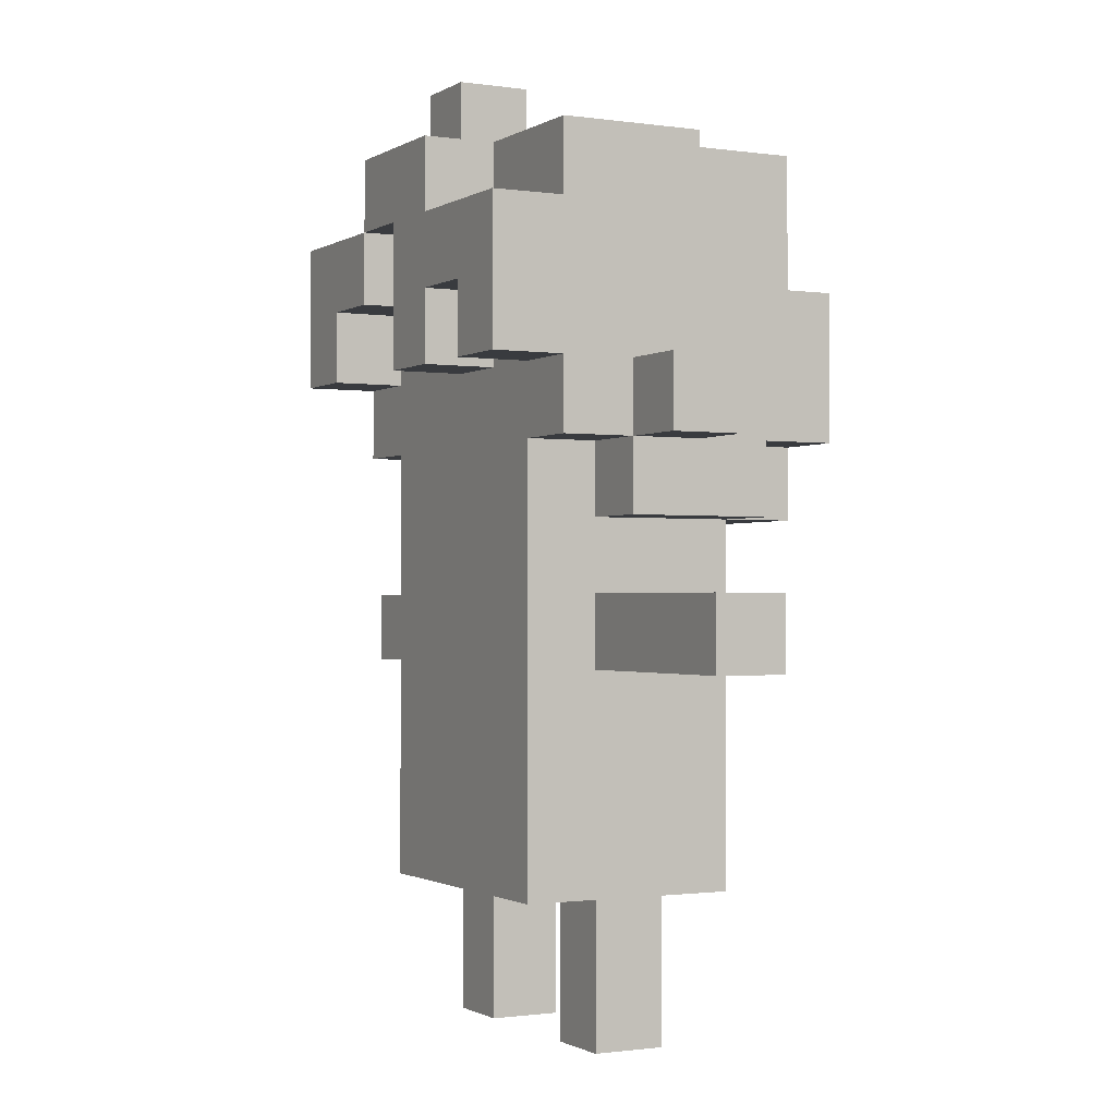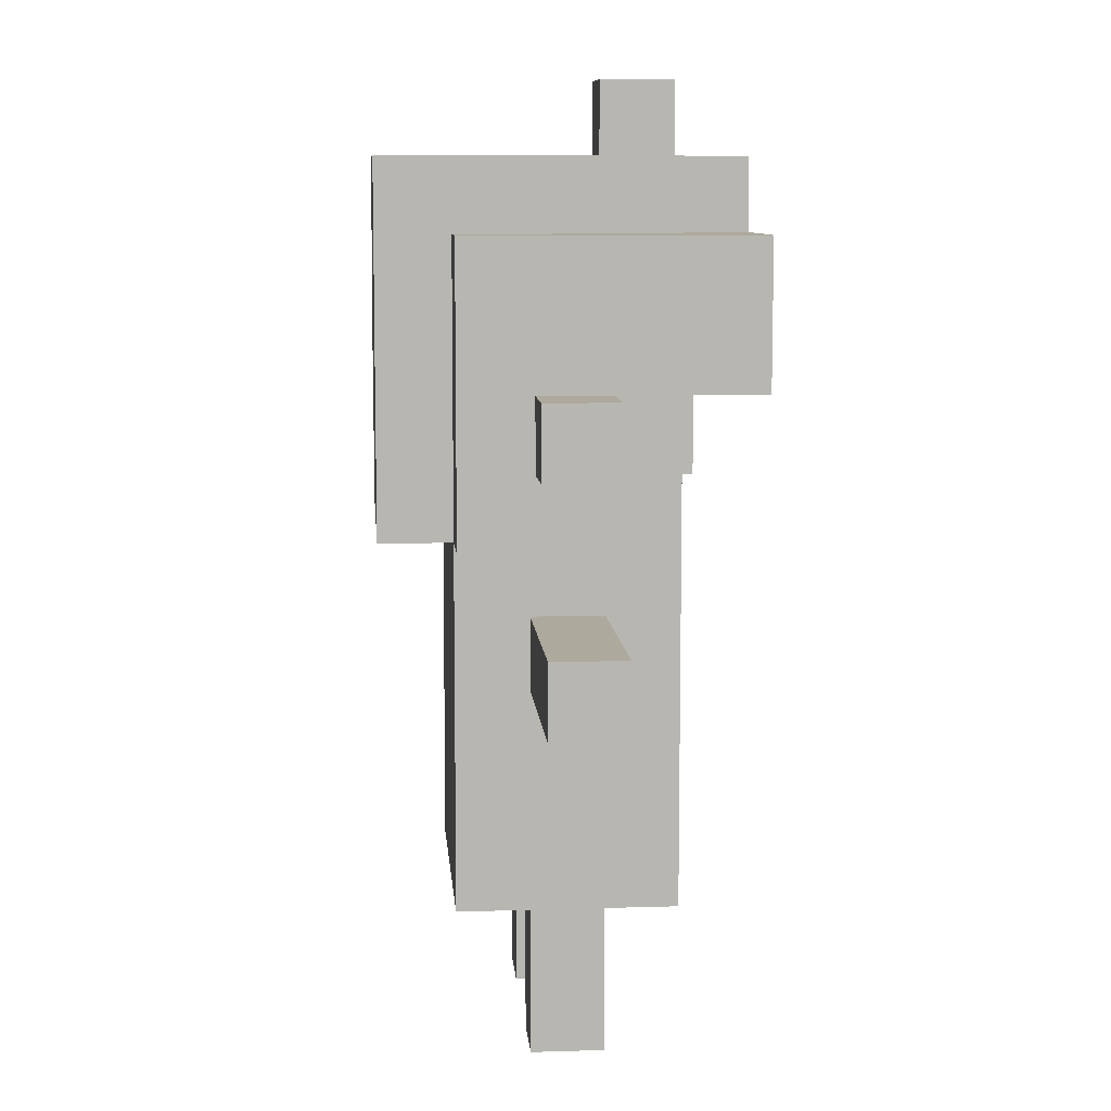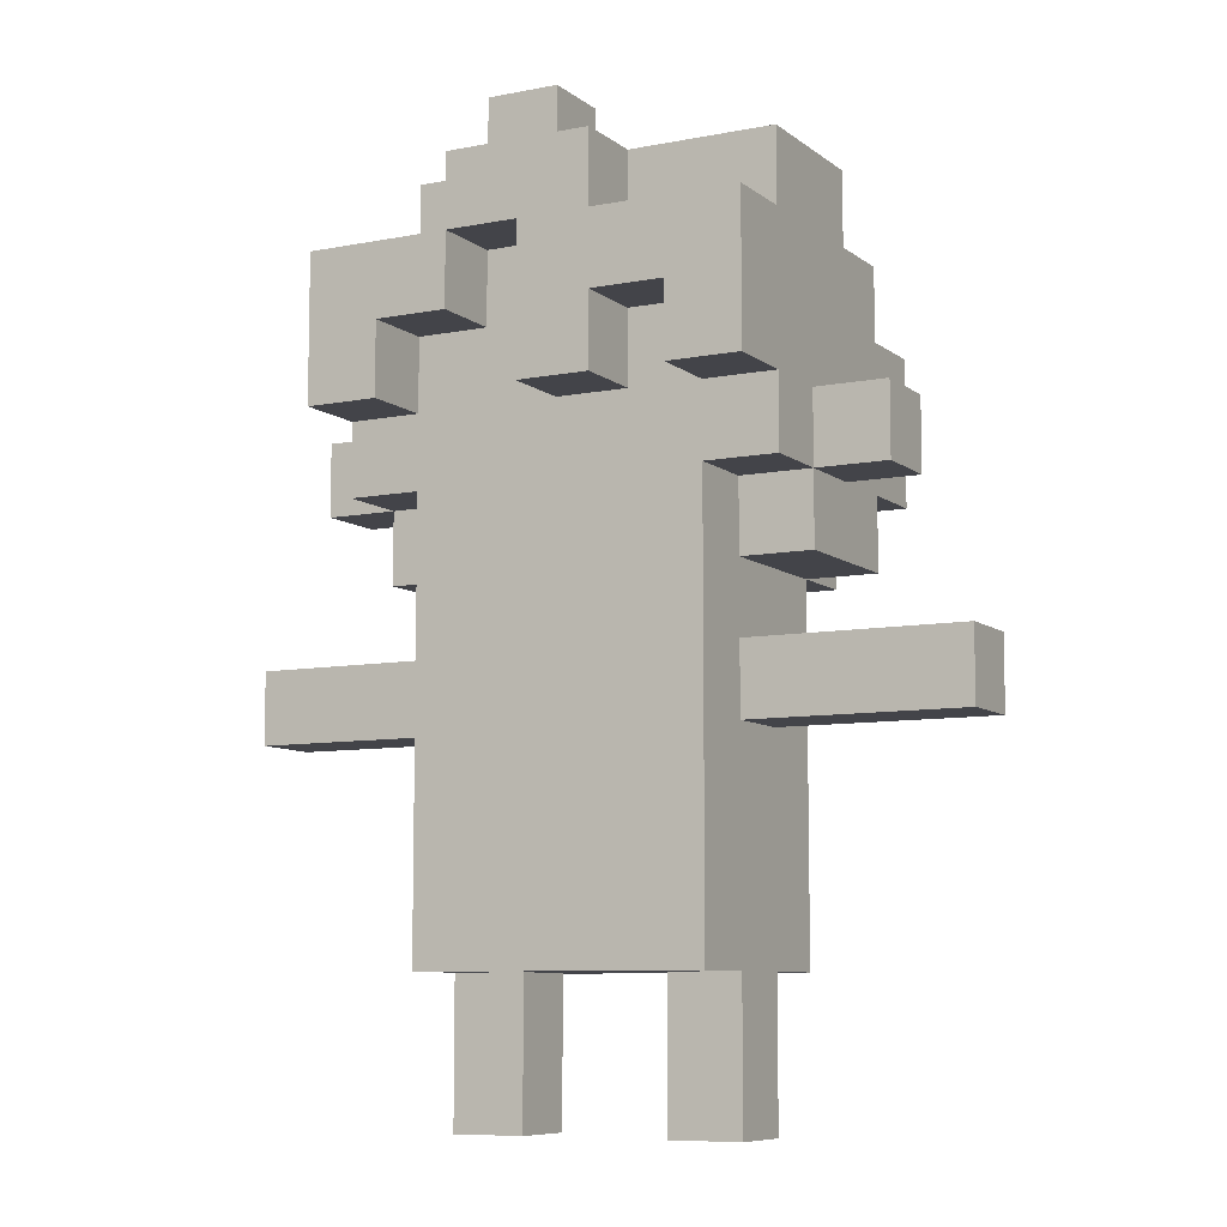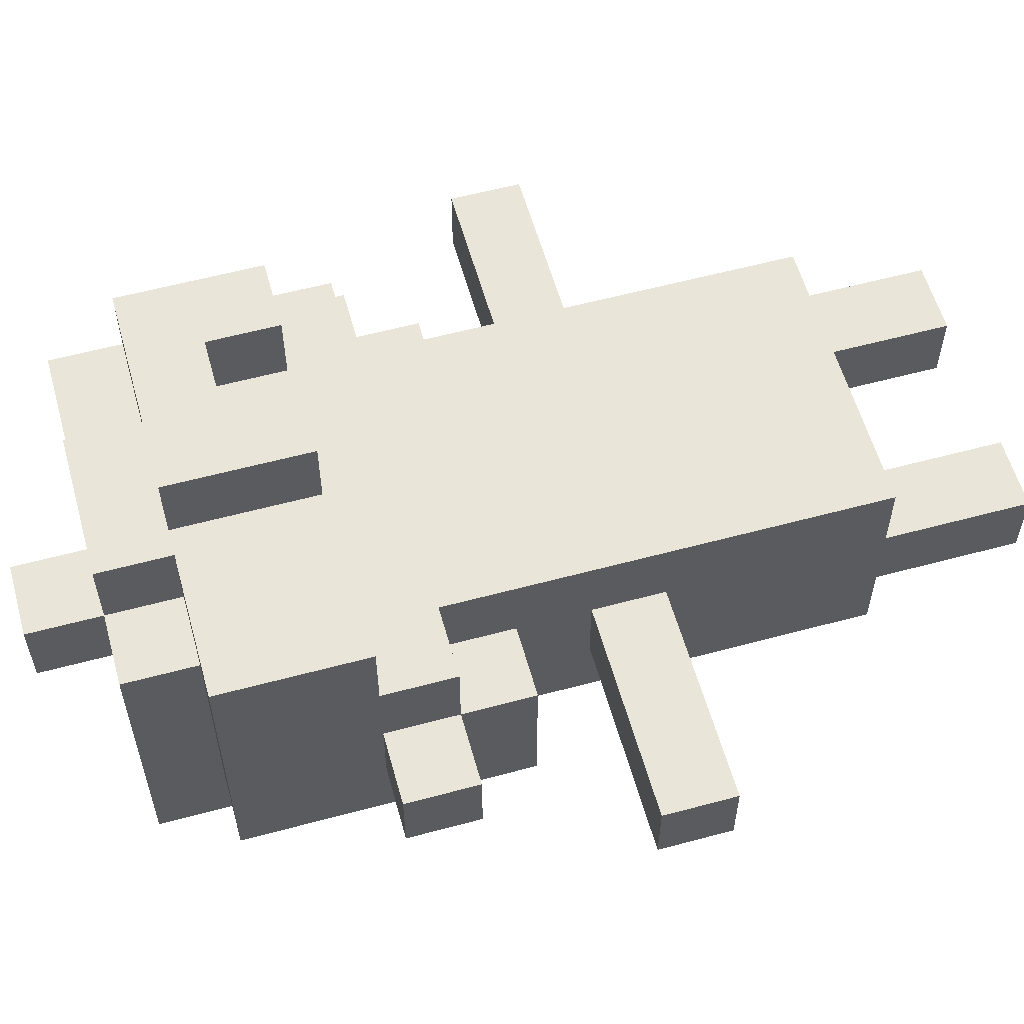
<metadata>
{"format":"obj","ext":"obj","renderer":"f3d","projection":"perspective","resolution":1024,"background":"white","views":[{"elev":-1.1,"azim":62.2,"up":"+Y"},{"elev":8.9,"azim":-94.7,"up":"+Y"},{"elev":-8.4,"azim":28.1,"up":"+Y"},{"elev":58.0,"azim":-105.6,"up":"+Z"}]}
</metadata>
<code>
o
v -0.5 0.5 0
v -0.5 0.5 -0.1
v -0.5 0.6 0
v -0.5 0.6 -0.1
v -0.4 0.8 0
v -0.4 0.8 -0.1
v -0.4 0.9 0
v -0.4 0.9 -0.1
v -0.3 0.7 0
v -0.3 0.7 -0.2
v -0.3 0.8 0.1
v -0.3 0.8 0
v -0.3 0.8 -0.1
v -0.3 0.9 0.2
v -0.3 0.9 0.1
v -0.3 0.9 0
v -0.3 0.9 -0.1
v -0.3 1.1 0.2
v -0.3 1.1 -0.2
v -0.2 0 0
v -0.2 0 -0.1
v -0.2 0.1 0
v -0.2 0.1 -0.1
v -0.2 0.2 0.1
v -0.2 0.2 0
v -0.2 0.2 -0.1
v -0.2 0.2 -0.2
v -0.2 0.3 0.1
v -0.2 0.3 -0.2
v -0.2 0.4 0.1
v -0.2 0.4 -0.2
v -0.2 0.5 0
v -0.2 0.5 -0.1
v -0.2 0.6 0
v -0.2 0.6 -0.1
v -0.2 0.7 0.1
v -0.2 0.7 0
v -0.2 0.7 -0.2
v -0.2 0.7 -0.3
v -0.2 0.8 0.1
v -0.2 0.8 0
v -0.2 1.1 0.1
v -0.2 1.1 -0.2
v -0.2 1.2 0.1
v -0.2 1.2 -0.3
v -0.1 1.1 0.2
v -0.1 1.1 0.1
v -0.1 1.2 0.2
v -0.1 1.2 0.1
v -0.1 1.2 0
v -0.1 1.3 0.1
v -0.1 1.3 0
v 0 0.9 0.2
v 0 0.9 0.1
v 0 1.1 0.2
v 0 1.1 0.1
v 0.1 0 0
v 0.1 0 -0.1
v 0.1 0.1 0
v 0.1 0.1 -0.1
v 0.1 0.2 0
v 0.1 0.2 -0.1
v 0.2 0.9 0.2
v 0.2 0.9 0.1
v 0.2 1 0.2
v 0.2 1 0.1
v -0.2 0.9 0.2
v -0.2 0.9 0.1
v -0.2 1 0.2
v -0.2 1 0.1
v -0.1 0 0
v -0.1 0 -0.1
v -0.1 0.1 0
v -0.1 0.1 -0.1
v -0.1 0.2 0
v -0.1 0.2 -0.1
v -0.1 1 0.2
v -0.1 1 0.1
v -0.1 1.1 0.2
v -0.1 1.1 0.1
v 0 1.2 0.1
v 0 1.2 0
v 0 1.3 0.1
v 0 1.3 0
v 0.1 0.9 0.2
v 0.1 0.9 0.1
v 0.1 1 0.2
v 0.1 1 0.1
v 0.1 1.1 0.2
v 0.1 1.1 0.1
v 0.1 1.2 0.2
v 0.1 1.2 0.1
v 0.2 0 0
v 0.2 0 -0.1
v 0.2 0.1 0
v 0.2 0.1 -0.1
v 0.2 0.2 0.1
v 0.2 0.2 0
v 0.2 0.2 -0.1
v 0.2 0.2 -0.2
v 0.2 0.3 0.1
v 0.2 0.3 -0.2
v 0.2 0.4 0.1
v 0.2 0.4 -0.2
v 0.2 0.5 0
v 0.2 0.5 -0.1
v 0.2 0.6 0
v 0.2 0.6 -0.1
v 0.2 0.7 0.1
v 0.2 0.7 0
v 0.2 0.7 -0.2
v 0.2 0.7 -0.3
v 0.2 0.8 0.1
v 0.2 0.8 0
v 0.2 0.8 -0.2
v 0.2 0.8 -0.3
v 0.2 1 -0.2
v 0.2 1 -0.3
v 0.2 1.1 -0.1
v 0.2 1.1 -0.2
v 0.2 1.2 -0.1
v 0.2 1.2 -0.3
v 0.3 0.7 0
v 0.3 0.7 -0.2
v 0.3 0.8 0.1
v 0.3 0.8 0
v 0.3 0.8 -0.1
v 0.3 0.8 -0.2
v 0.3 0.8 -0.3
v 0.3 0.9 0.2
v 0.3 0.9 0.1
v 0.3 0.9 0
v 0.3 0.9 -0.1
v 0.3 1 -0.2
v 0.3 1 -0.3
v 0.3 1.1 0.2
v 0.3 1.1 0.1
v 0.3 1.1 -0.1
v 0.3 1.1 -0.2
v 0.3 1.2 0.1
v 0.3 1.2 -0.1
v 0.4 0.8 0
v 0.4 0.8 -0.1
v 0.4 0.9 0
v 0.4 0.9 -0.1
v 0.5 0.5 0
v 0.5 0.5 -0.1
v 0.5 0.6 0
v 0.5 0.6 -0.1
v -0.3 0.9 0.2
v -0.3 1.1 0.2
v -0.2 0.9 0.2
v -0.2 1 0.2
v -0.1 1 0.2
v -0.1 1.1 0.2
v -0.1 1.2 0.2
v 0 0.9 0.2
v 0 1.1 0.2
v 0.1 0.9 0.2
v 0.1 1 0.2
v 0.1 1.1 0.2
v 0.1 1.2 0.2
v 0.2 0.9 0.2
v 0.2 1 0.2
v 0.3 0.9 0.2
v 0.3 1.1 0.2
v -0.3 0.8 0.1
v -0.3 0.9 0.1
v -0.2 0.2 0.1
v -0.2 0.3 0.1
v -0.2 0.4 0.1
v -0.2 0.7 0.1
v -0.2 0.8 0.1
v -0.2 0.9 0.1
v -0.2 1 0.1
v -0.2 1.1 0.1
v -0.2 1.2 0.1
v -0.1 0.3 0.1
v -0.1 0.4 0.1
v -0.1 0.8 0.1
v -0.1 0.9 0.1
v -0.1 1 0.1
v -0.1 1.1 0.1
v -0.1 1.2 0.1
v -0.1 1.3 0.1
v 0 0.9 0.1
v 0 1.1 0.1
v 0 1.2 0.1
v 0 1.3 0.1
v 0.1 0.3 0.1
v 0.1 0.4 0.1
v 0.1 0.8 0.1
v 0.1 0.9 0.1
v 0.1 1 0.1
v 0.1 1.1 0.1
v 0.1 1.2 0.1
v 0.2 0.2 0.1
v 0.2 0.3 0.1
v 0.2 0.4 0.1
v 0.2 0.7 0.1
v 0.2 0.8 0.1
v 0.2 0.9 0.1
v 0.2 1 0.1
v 0.3 0.8 0.1
v 0.3 0.9 0.1
v 0.3 1.1 0.1
v 0.3 1.2 0.1
v -0.5 0.5 0
v -0.5 0.6 0
v -0.4 0.5 0
v -0.4 0.6 0
v -0.4 0.8 0
v -0.4 0.9 0
v -0.3 0.7 0
v -0.3 0.8 0
v -0.3 0.9 0
v -0.2 0 0
v -0.2 0.1 0
v -0.2 0.2 0
v -0.2 0.5 0
v -0.2 0.6 0
v -0.2 0.7 0
v -0.2 0.8 0
v -0.1 0 0
v -0.1 0.1 0
v -0.1 0.2 0
v 0.1 0 0
v 0.1 0.1 0
v 0.1 0.2 0
v 0.2 0 0
v 0.2 0.1 0
v 0.2 0.2 0
v 0.2 0.5 0
v 0.2 0.6 0
v 0.2 0.7 0
v 0.2 0.8 0
v 0.3 0.7 0
v 0.3 0.8 0
v 0.3 0.9 0
v 0.4 0.5 0
v 0.4 0.6 0
v 0.4 0.8 0
v 0.4 0.9 0
v 0.5 0.5 0
v 0.5 0.6 0
v -0.1 1.2 0
v -0.1 1.3 0
v 0 1.2 0
v 0 1.3 0
v -0.5 0.5 -0.1
v -0.5 0.6 -0.1
v -0.4 0.5 -0.1
v -0.4 0.6 -0.1
v -0.4 0.8 -0.1
v -0.4 0.9 -0.1
v -0.3 0.8 -0.1
v -0.3 0.9 -0.1
v -0.2 0 -0.1
v -0.2 0.1 -0.1
v -0.2 0.2 -0.1
v -0.2 0.5 -0.1
v -0.2 0.6 -0.1
v -0.1 0 -0.1
v -0.1 0.1 -0.1
v -0.1 0.2 -0.1
v 0.1 0 -0.1
v 0.1 0.1 -0.1
v 0.1 0.2 -0.1
v 0.2 0 -0.1
v 0.2 0.1 -0.1
v 0.2 0.2 -0.1
v 0.2 0.5 -0.1
v 0.2 0.6 -0.1
v 0.2 1.1 -0.1
v 0.2 1.2 -0.1
v 0.3 0.8 -0.1
v 0.3 0.9 -0.1
v 0.3 1.1 -0.1
v 0.3 1.2 -0.1
v 0.4 0.5 -0.1
v 0.4 0.6 -0.1
v 0.4 0.8 -0.1
v 0.4 0.9 -0.1
v 0.5 0.5 -0.1
v 0.5 0.6 -0.1
v -0.3 0.7 -0.2
v -0.3 1.1 -0.2
v -0.2 0.2 -0.2
v -0.2 0.3 -0.2
v -0.2 0.4 -0.2
v -0.2 0.7 -0.2
v -0.2 1.1 -0.2
v 0.2 0.2 -0.2
v 0.2 0.3 -0.2
v 0.2 0.4 -0.2
v 0.2 0.7 -0.2
v 0.2 0.8 -0.2
v 0.2 1 -0.2
v 0.2 1.1 -0.2
v 0.3 0.7 -0.2
v 0.3 0.8 -0.2
v 0.3 1 -0.2
v 0.3 1.1 -0.2
v -0.2 0.7 -0.3
v -0.2 1.2 -0.3
v 0.2 0.7 -0.3
v 0.2 0.8 -0.3
v 0.2 1 -0.3
v 0.2 1.2 -0.3
v 0.3 0.8 -0.3
v 0.3 1 -0.3
v -0.2 0 0
v -0.1 0 0
v 0.1 0 0
v 0.2 0 0
v -0.2 0 -0.1
v -0.1 0 -0.1
v 0.1 0 -0.1
v 0.2 0 -0.1
v -0.2 0.2 0.1
v 0.2 0.2 0.1
v -0.2 0.2 0
v -0.1 0.2 0
v 0.1 0.2 0
v 0.2 0.2 0
v -0.2 0.2 -0.1
v -0.1 0.2 -0.1
v 0.1 0.2 -0.1
v 0.2 0.2 -0.1
v -0.2 0.2 -0.2
v 0.2 0.2 -0.2
v -0.5 0.5 0
v -0.4 0.5 0
v -0.2 0.5 0
v 0.2 0.5 0
v 0.4 0.5 0
v 0.5 0.5 0
v -0.5 0.5 -0.1
v -0.4 0.5 -0.1
v -0.2 0.5 -0.1
v 0.2 0.5 -0.1
v 0.4 0.5 -0.1
v 0.5 0.5 -0.1
v -0.3 0.7 0
v -0.2 0.7 0
v 0.2 0.7 0
v 0.3 0.7 0
v -0.3 0.7 -0.2
v -0.2 0.7 -0.2
v 0.2 0.7 -0.2
v 0.3 0.7 -0.2
v -0.2 0.7 -0.3
v 0.2 0.7 -0.3
v -0.3 0.8 0.1
v -0.2 0.8 0.1
v 0.2 0.8 0.1
v 0.3 0.8 0.1
v -0.4 0.8 0
v -0.3 0.8 0
v -0.2 0.8 0
v 0.2 0.8 0
v 0.3 0.8 0
v 0.4 0.8 0
v -0.4 0.8 -0.1
v -0.3 0.8 -0.1
v 0.3 0.8 -0.1
v 0.4 0.8 -0.1
v 0.2 0.8 -0.2
v 0.3 0.8 -0.2
v 0.2 0.8 -0.3
v 0.3 0.8 -0.3
v -0.3 0.9 0.2
v -0.2 0.9 0.2
v 0 0.9 0.2
v 0.1 0.9 0.2
v 0.2 0.9 0.2
v 0.3 0.9 0.2
v -0.3 0.9 0.1
v -0.2 0.9 0.1
v 0 0.9 0.1
v 0.1 0.9 0.1
v 0.2 0.9 0.1
v 0.3 0.9 0.1
v -0.2 1 0.2
v -0.1 1 0.2
v 0.1 1 0.2
v 0.2 1 0.2
v -0.2 1 0.1
v -0.1 1 0.1
v 0.1 1 0.1
v 0.2 1 0.1
v -0.1 1.1 0.2
v 0 1.1 0.2
v -0.1 1.1 0.1
v 0 1.1 0.1
v -0.5 0.6 0
v -0.4 0.6 0
v -0.2 0.6 0
v 0.2 0.6 0
v 0.4 0.6 0
v 0.5 0.6 0
v -0.5 0.6 -0.1
v -0.4 0.6 -0.1
v -0.2 0.6 -0.1
v 0.2 0.6 -0.1
v 0.4 0.6 -0.1
v 0.5 0.6 -0.1
v -0.4 0.9 0
v -0.3 0.9 0
v 0.3 0.9 0
v 0.4 0.9 0
v -0.4 0.9 -0.1
v -0.3 0.9 -0.1
v 0.3 0.9 -0.1
v 0.4 0.9 -0.1
v 0.2 1 -0.2
v 0.3 1 -0.2
v 0.2 1 -0.3
v 0.3 1 -0.3
v -0.3 1.1 0.2
v -0.1 1.1 0.2
v 0.1 1.1 0.2
v 0.3 1.1 0.2
v -0.2 1.1 0.1
v -0.1 1.1 0.1
v 0.1 1.1 0.1
v 0.3 1.1 0.1
v 0.2 1.1 -0.1
v 0.3 1.1 -0.1
v -0.3 1.1 -0.2
v -0.2 1.1 -0.2
v 0.2 1.1 -0.2
v 0.3 1.1 -0.2
v -0.1 1.2 0.2
v 0.1 1.2 0.2
v -0.2 1.2 0.1
v -0.1 1.2 0.1
v 0 1.2 0.1
v 0.1 1.2 0.1
v 0.3 1.2 0.1
v -0.1 1.2 0
v 0 1.2 0
v 0.2 1.2 -0.1
v 0.3 1.2 -0.1
v -0.2 1.2 -0.3
v 0.2 1.2 -0.3
v -0.1 1.3 0.1
v 0 1.3 0.1
v -0.1 1.3 0
v 0 1.3 0
f 3 2 1
f 4 2 3
f 7 6 5
f 8 6 7
f 12 10 9
f 13 10 12
f 15 12 11
f 16 12 15
f 17 10 13
f 18 16 15
f 18 17 16
f 18 15 14
f 19 10 17
f 19 17 18
f 22 21 20
f 23 21 22
f 25 23 22
f 26 23 25
f 28 26 25
f 28 27 26
f 28 25 24
f 29 27 28
f 30 29 28
f 31 29 30
f 32 31 30
f 33 31 32
f 34 32 30
f 35 31 33
f 36 34 30
f 36 35 34
f 37 35 36
f 38 31 35
f 38 35 37
f 40 37 36
f 41 37 40
f 43 39 38
f 44 43 42
f 45 39 43
f 45 43 44
f 48 47 46
f 49 47 48
f 51 50 49
f 52 50 51
f 55 54 53
f 56 54 55
f 59 58 57
f 60 58 59
f 61 60 59
f 62 60 61
f 65 64 63
f 66 64 65
f 67 68 69
f 69 68 70
f 71 72 73
f 73 72 74
f 73 74 75
f 75 74 76
f 77 78 79
f 79 78 80
f 81 82 83
f 83 82 84
f 85 86 87
f 87 86 88
f 89 90 91
f 91 90 92
f 93 94 95
f 95 94 96
f 95 96 98
f 98 96 99
f 98 99 101
f 99 100 101
f 97 98 101
f 101 100 102
f 101 102 103
f 103 102 104
f 103 104 105
f 105 104 106
f 103 105 107
f 106 104 108
f 103 107 109
f 107 108 109
f 109 108 110
f 108 104 111
f 110 108 111
f 109 110 113
f 113 110 114
f 111 112 115
f 115 112 116
f 117 118 120
f 119 120 121
f 120 118 122
f 121 120 122
f 123 124 126
f 126 124 127
f 127 124 128
f 125 126 131
f 131 126 132
f 127 128 133
f 128 129 133
f 131 132 134
f 132 133 134
f 133 129 134
f 130 131 134
f 134 129 135
f 130 134 136
f 136 134 137
f 137 134 138
f 138 134 139
f 137 138 140
f 140 138 141
f 142 143 144
f 144 143 145
f 146 147 148
f 148 147 149
f 152 151 150
f 153 151 152
f 154 151 153
f 155 151 154
f 158 156 155
f 159 158 157
f 160 158 159
f 161 156 158
f 161 158 160
f 162 156 161
f 164 161 160
f 165 164 163
f 166 161 164
f 166 164 165
f 173 168 167
f 174 168 173
f 178 170 169
f 178 171 170
f 179 172 171
f 179 171 178
f 180 173 172
f 180 174 173
f 181 175 174
f 181 174 180
f 182 175 181
f 183 177 176
f 184 177 183
f 186 182 181
f 186 181 180
f 186 183 182
f 187 183 186
f 188 185 184
f 189 185 188
f 190 178 169
f 190 179 178
f 191 172 179
f 191 179 190
f 192 180 172
f 192 186 180
f 193 186 192
f 197 190 169
f 198 191 190
f 198 190 197
f 199 172 191
f 199 191 198
f 200 192 172
f 200 172 199
f 201 193 192
f 201 192 200
f 202 194 193
f 202 193 201
f 203 194 202
f 204 202 201
f 205 202 204
f 206 196 195
f 207 196 206
f 210 209 208
f 211 209 210
f 215 213 212
f 216 213 215
f 220 211 210
f 221 211 220
f 222 215 214
f 223 215 222
f 224 218 217
f 225 219 218
f 225 218 224
f 226 219 225
f 230 228 227
f 231 229 228
f 231 228 230
f 232 229 231
f 237 236 235
f 238 236 237
f 240 234 233
f 241 234 240
f 242 239 238
f 243 239 242
f 244 241 240
f 245 241 244
f 246 247 248
f 248 247 249
f 250 251 252
f 252 251 253
f 254 255 256
f 256 255 257
f 252 253 261
f 261 253 262
f 258 259 263
f 259 260 264
f 263 259 264
f 264 260 265
f 266 267 269
f 267 268 270
f 269 267 270
f 270 268 271
f 274 275 278
f 278 275 279
f 272 273 280
f 280 273 281
f 276 277 282
f 282 277 283
f 280 281 284
f 284 281 285
f 286 287 291
f 291 287 292
f 288 289 293
f 289 290 294
f 293 289 294
f 290 291 295
f 294 290 295
f 295 291 296
f 296 297 300
f 300 297 301
f 298 299 302
f 302 299 303
f 304 305 306
f 306 305 307
f 307 305 308
f 308 305 309
f 307 308 310
f 310 308 311
f 316 313 312
f 317 313 316
f 318 315 314
f 319 315 318
f 322 321 320
f 323 321 322
f 324 321 323
f 325 321 324
f 327 324 323
f 328 324 327
f 330 327 326
f 330 329 328
f 330 328 327
f 331 329 330
f 338 333 332
f 339 334 333
f 339 333 338
f 340 334 339
f 341 336 335
f 342 337 336
f 342 336 341
f 343 337 342
f 348 345 344
f 349 345 348
f 350 347 346
f 351 347 350
f 352 350 349
f 353 350 352
f 359 355 354
f 360 355 359
f 361 357 356
f 362 357 361
f 364 359 358
f 365 359 364
f 366 363 362
f 367 363 366
f 370 369 368
f 371 369 370
f 378 373 372
f 379 373 378
f 380 375 374
f 381 375 380
f 382 377 376
f 383 377 382
f 388 385 384
f 389 385 388
f 390 387 386
f 391 387 390
f 394 393 392
f 395 393 394
f 396 397 402
f 397 398 403
f 402 397 403
f 403 398 404
f 399 400 405
f 400 401 406
f 405 400 406
f 406 401 407
f 408 409 412
f 412 409 413
f 410 411 414
f 414 411 415
f 416 417 418
f 418 417 419
f 420 421 424
f 424 421 425
f 422 423 426
f 426 423 427
f 420 424 430
f 430 424 431
f 428 429 432
f 432 429 433
f 434 435 437
f 437 435 438
f 438 435 439
f 436 437 441
f 439 440 442
f 438 439 442
f 442 440 443
f 441 442 443
f 443 440 444
f 436 441 445
f 441 443 445
f 445 443 446
f 447 448 449
f 449 448 450

</code>
